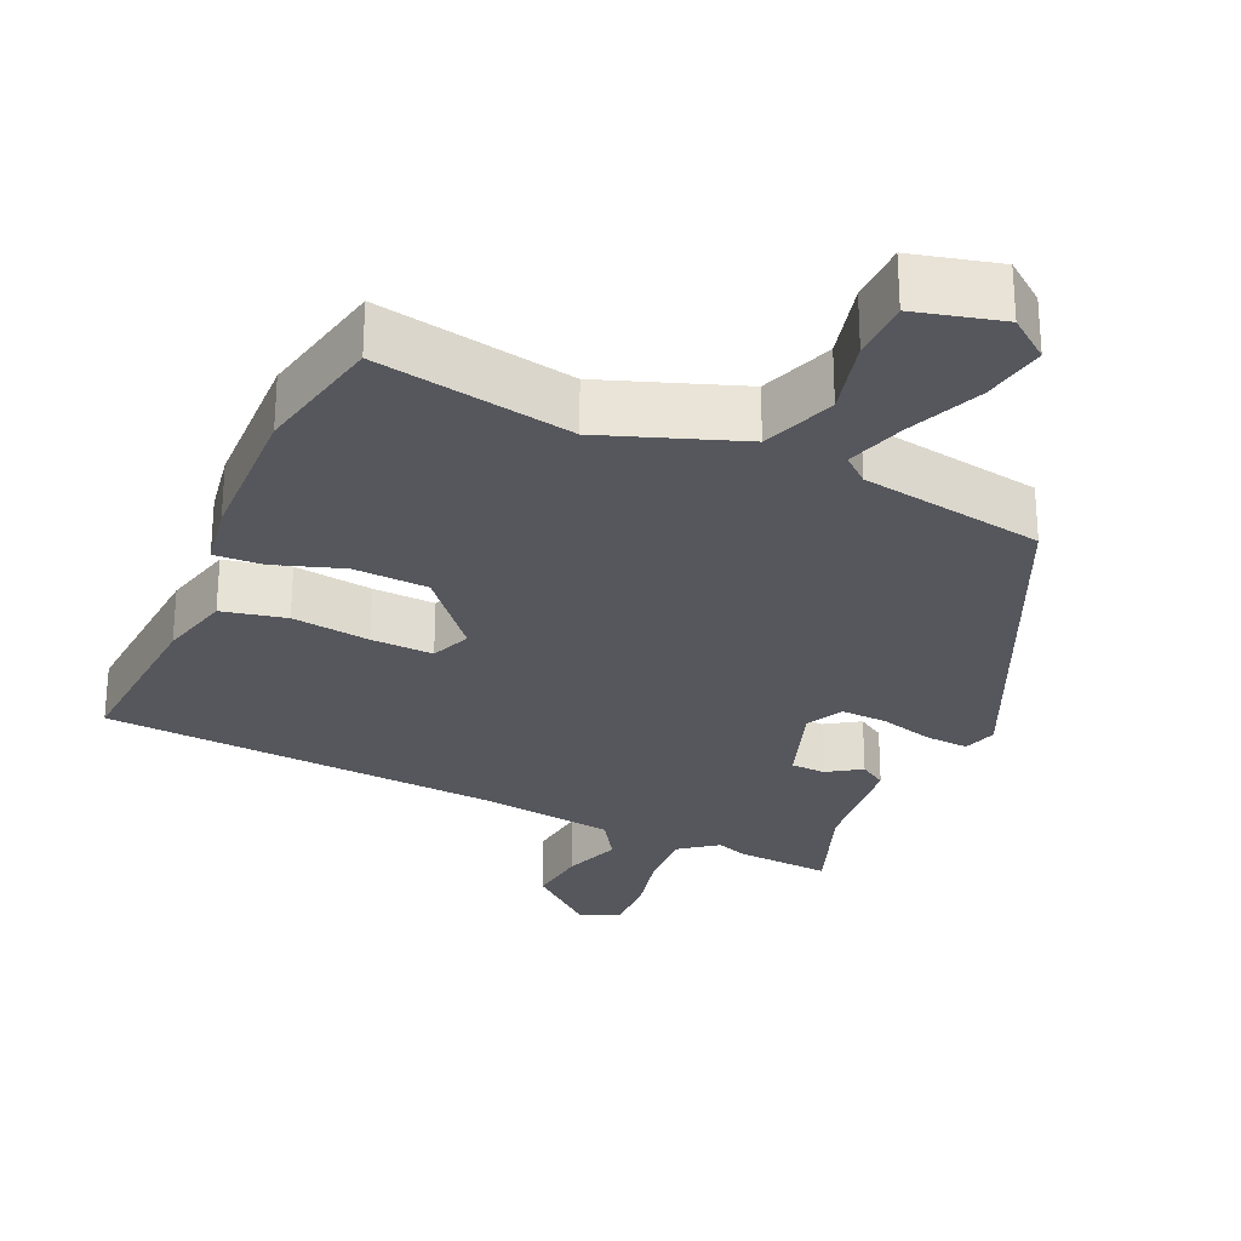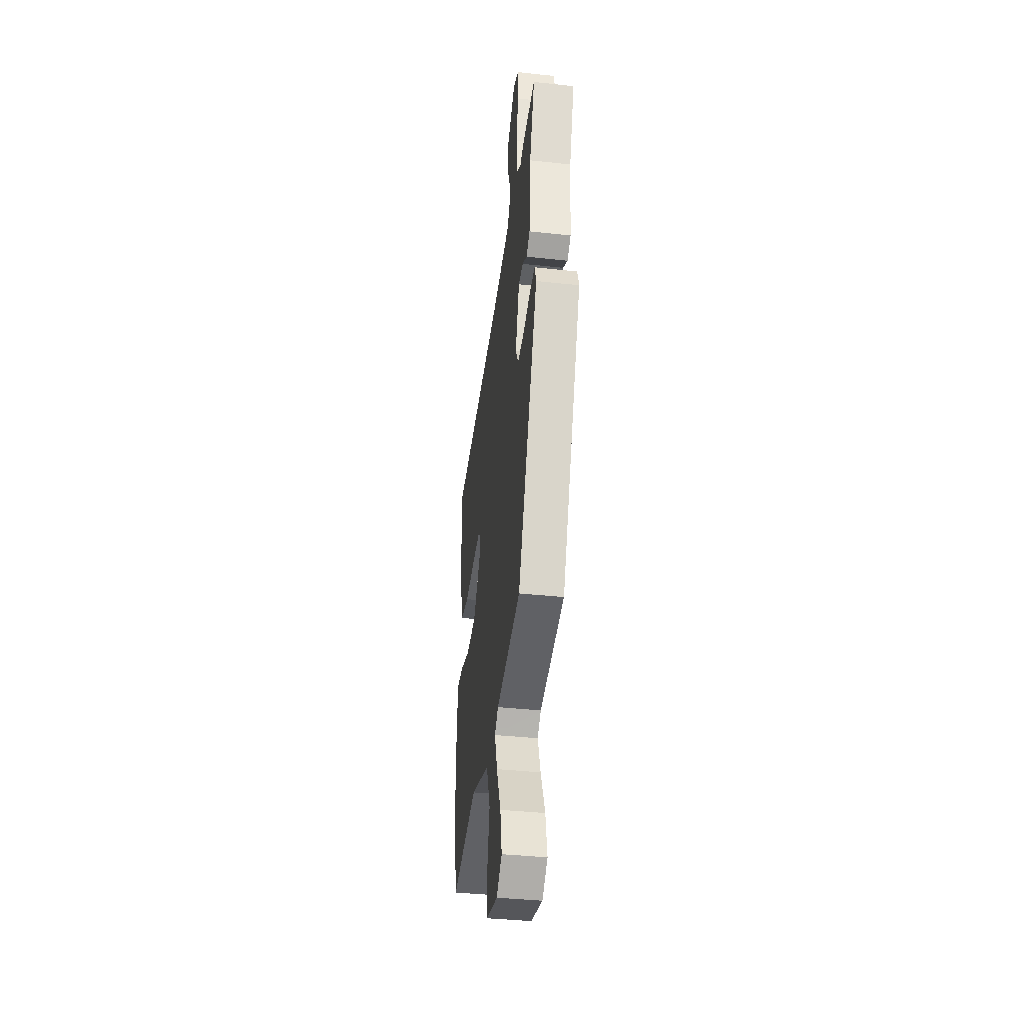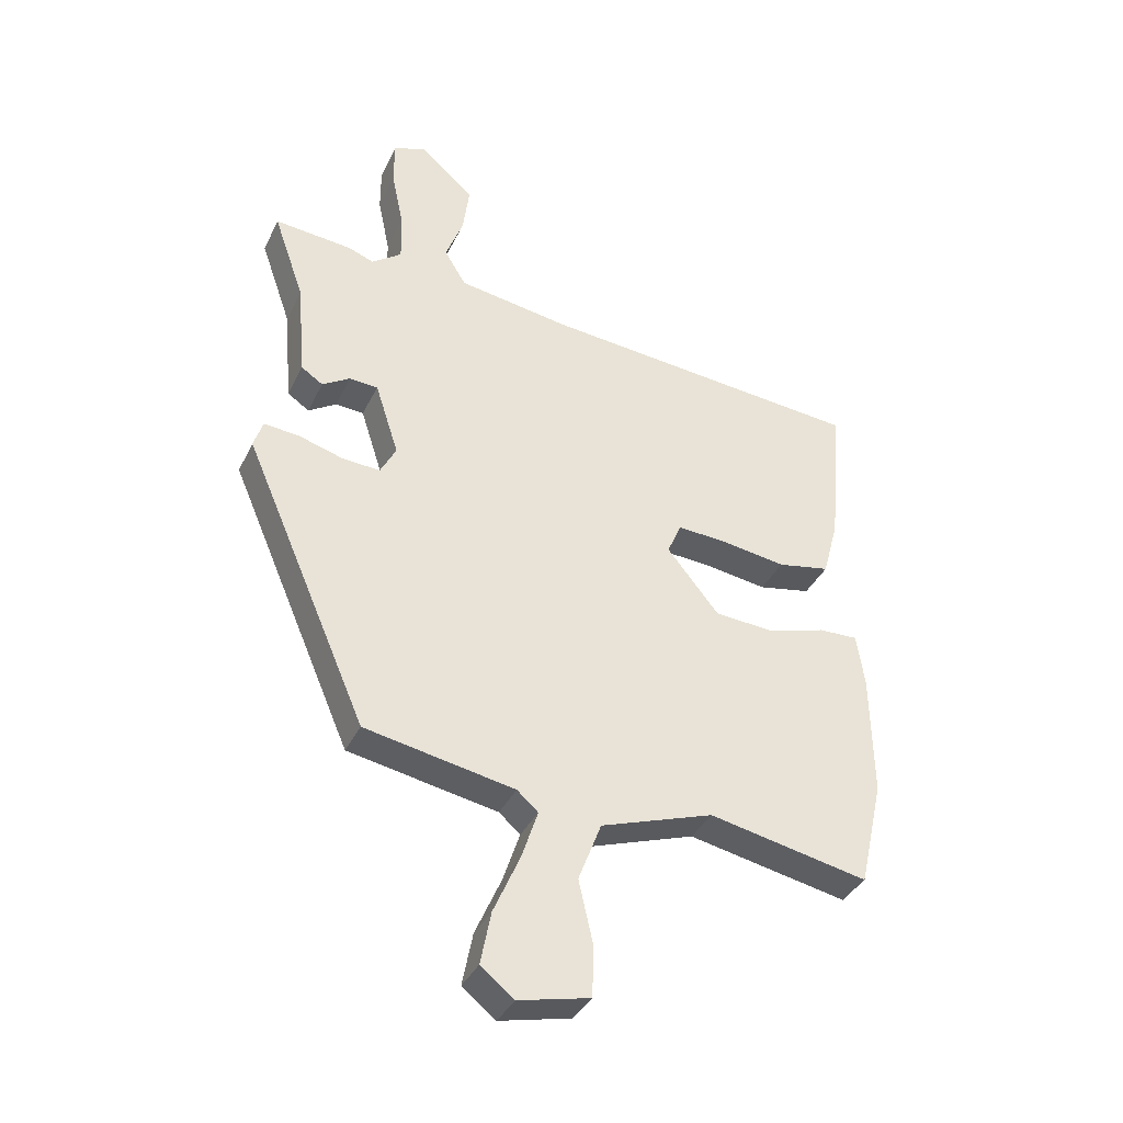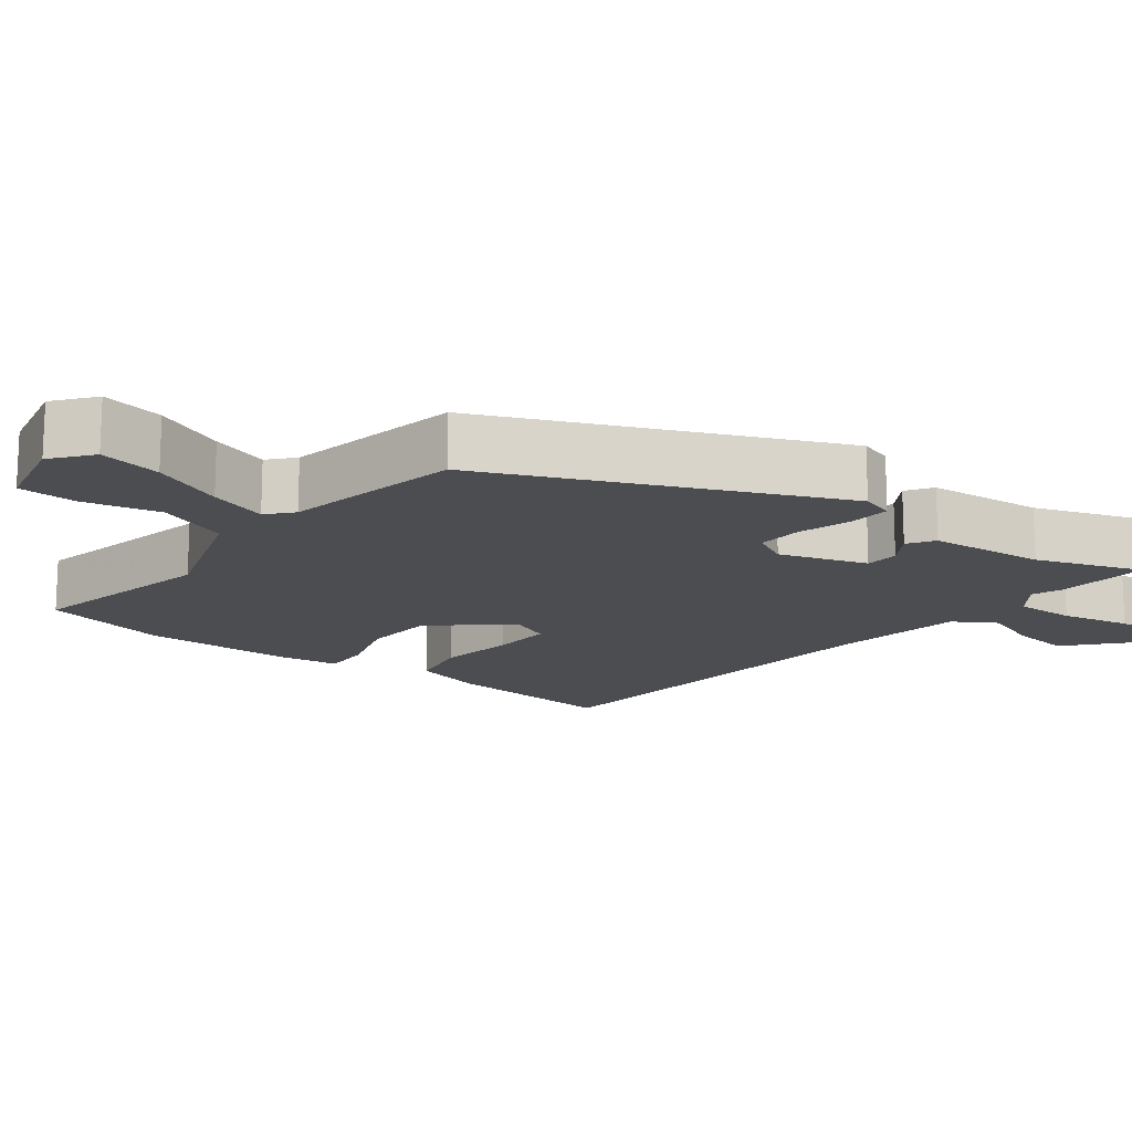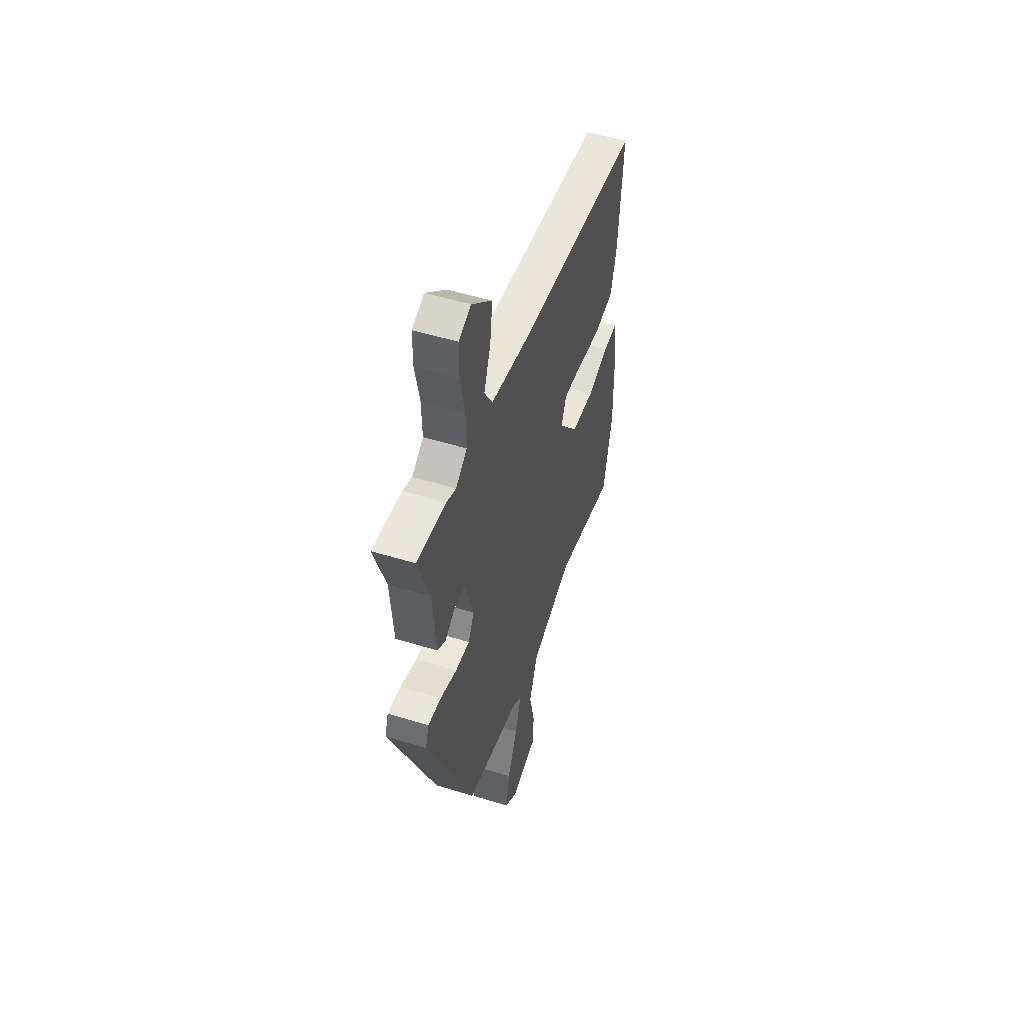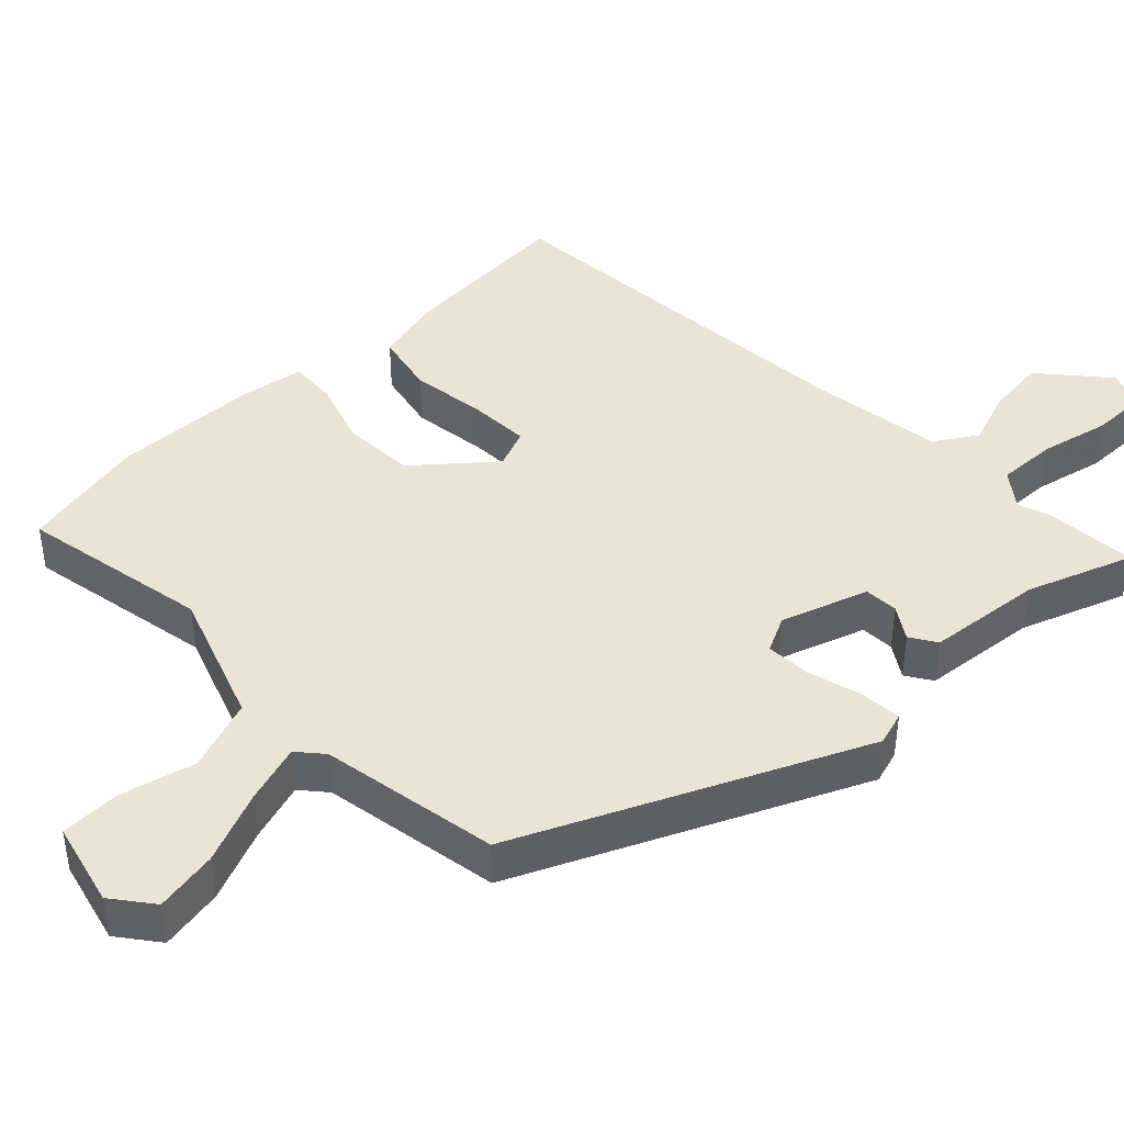
<metadata>
{"format":"obj","ext":"obj","renderer":"f3d","projection":"perspective","resolution":1024,"background":"white","views":[{"elev":-27.5,"azim":156.9,"up":"+Y"},{"elev":-38.6,"azim":-97.8,"up":"+Z"},{"elev":-37.2,"azim":-23.5,"up":"+Z"},{"elev":-16.0,"azim":-127.4,"up":"+Y"},{"elev":51.4,"azim":-71.4,"up":"+Z"},{"elev":42.7,"azim":-133.0,"up":"+Y"}]}
</metadata>
<code>
v -0.544 0.07 0.504
v -0.415 0.07 0.492
v -0.373 0.07 0.476
v -0.323 0.07 0.513
v -0.325 0.07 0.596
v -0.345 0.07 0.692
v -0.345 0.07 0.768
v -0.291 0.07 0.79
v -0.201 0.07 0.71
v -0.212 0.07 0.627
v -0.241 0.07 0.55
v -0.205 0.07 0.491
v -0.019 0.07 0.462
v 0.519 0.07 0.414
v 0.498 0.07 0.172
v 0.472 0.07 0.075
v 0.385 0.07 0.058
v 0.279 0.07 0.074
v 0.195 0.07 0.079
v 0.172 0.07 0.025
v 0.258 0.07 -0.081
v 0.359 0.07 -0.088
v 0.453 0.07 -0.059
v 0.518 0.07 -0.057
v 0.531 0.07 -0.144
v 0.534 0.07 -0.35
v 0.494 0.07 -0.526
v 0.23 0.07 -0.472
v 0.043 0.07 -0.535
v 0.005 0.07 -0.634
v 0.029 0.07 -0.74
v 0.026 0.07 -0.822
v -0.092 0.07 -0.849
v -0.147 0.07 -0.805
v -0.13 0.07 -0.718
v -0.086 0.07 -0.618
v -0.059 0.07 -0.537
v -0.094 0.07 -0.506
v -0.342 0.07 -0.459
v -0.547 0.07 0.013
v -0.532 0.07 0.059
v -0.474 0.07 0.054
v -0.4 0.07 0.032
v -0.337 0.07 0.028
v -0.311 0.07 0.078
v -0.35 0.07 0.199
v -0.397 0.07 0.202
v -0.443 0.07 0.173
v -0.479 0.07 0.197
v -0.493 0.07 0.358
v -0.544 0 0.504
v -0.415 0 0.492
v -0.373 0 0.476
v -0.323 0 0.513
v -0.325 0 0.596
v -0.345 0 0.692
v -0.345 0 0.768
v -0.291 0 0.79
v -0.201 0 0.71
v -0.212 0 0.627
v -0.241 0 0.55
v -0.205 0 0.491
v -0.019 0 0.462
v 0.519 0 0.414
v 0.498 0 0.172
v 0.472 0 0.075
v 0.385 0 0.058
v 0.279 0 0.074
v 0.195 0 0.079
v 0.172 0 0.025
v 0.258 0 -0.081
v 0.359 0 -0.088
v 0.453 0 -0.059
v 0.518 0 -0.057
v 0.531 0 -0.144
v 0.534 0 -0.35
v 0.494 0 -0.526
v 0.23 0 -0.472
v 0.043 0 -0.535
v 0.005 0 -0.634
v 0.029 0 -0.74
v 0.026 0 -0.822
v -0.092 0 -0.849
v -0.147 0 -0.805
v -0.13 0 -0.718
v -0.086 0 -0.618
v -0.059 0 -0.537
v -0.094 0 -0.506
v -0.342 0 -0.459
v -0.547 0 0.013
v -0.532 0 0.059
v -0.474 0 0.054
v -0.4 0 0.032
v -0.337 0 0.028
v -0.311 0 0.078
v -0.35 0 0.199
v -0.397 0 0.202
v -0.443 0 0.173
v -0.479 0 0.197
v -0.493 0 0.358
f 47 48 49 50
f 1 2 3
f 50 1 3
f 47 50 3
f 46 47 3
f 45 46 3 4
f 41 42 43
f 40 41 43
f 39 40 43
f 38 39 43
f 37 38 43 44
f 34 35 36
f 33 34 36
f 32 33 36
f 31 32 36
f 30 31 36
f 29 30 36 37
f 37 44 45
f 29 37 45
f 28 29 45
f 26 27 28
f 25 26 28
f 24 25 28
f 23 24 28
f 22 23 28
f 16 17 18
f 15 16 18
f 14 15 18
f 13 14 18
f 12 13 18 19
f 9 10 11
f 8 9 11
f 7 8 11
f 6 7 11
f 5 6 11
f 5 11 12
f 12 19 20
f 5 12 20
f 4 5 20
f 21 22 28
f 21 28 45
f 20 21 45
f 4 20 45
f 100 99 98 97
f 53 52 51
f 53 51 100
f 53 100 97
f 53 97 96
f 54 53 96 95
f 93 92 91
f 93 91 90
f 93 90 89
f 93 89 88
f 94 93 88 87
f 86 85 84
f 86 84 83
f 86 83 82
f 86 82 81
f 86 81 80
f 87 86 80 79
f 95 94 87
f 95 87 79
f 95 79 78
f 78 77 76
f 78 76 75
f 78 75 74
f 78 74 73
f 78 73 72
f 68 67 66
f 68 66 65
f 68 65 64
f 68 64 63
f 69 68 63 62
f 61 60 59
f 61 59 58
f 61 58 57
f 61 57 56
f 61 56 55
f 62 61 55
f 70 69 62
f 70 62 55
f 70 55 54
f 78 72 71
f 95 78 71
f 95 71 70
f 95 70 54
f 1 51 52 2
f 2 52 53 3
f 3 53 54 4
f 4 54 55 5
f 5 55 56 6
f 6 56 57 7
f 7 57 58 8
f 8 58 59 9
f 9 59 60 10
f 10 60 61 11
f 11 61 62 12
f 12 62 63 13
f 13 63 64 14
f 14 64 65 15
f 15 65 66 16
f 16 66 67 17
f 17 67 68 18
f 18 68 69 19
f 19 69 70 20
f 20 70 71 21
f 21 71 72 22
f 22 72 73 23
f 23 73 74 24
f 24 74 75 25
f 25 75 76 26
f 26 76 77 27
f 27 77 78 28
f 28 78 79 29
f 29 79 80 30
f 30 80 81 31
f 31 81 82 32
f 32 82 83 33
f 33 83 84 34
f 34 84 85 35
f 35 85 86 36
f 36 86 87 37
f 37 87 88 38
f 38 88 89 39
f 39 89 90 40
f 40 90 91 41
f 41 91 92 42
f 42 92 93 43
f 43 93 94 44
f 44 94 95 45
f 45 95 96 46
f 46 96 97 47
f 47 97 98 48
f 48 98 99 49
f 49 99 100 50
f 50 100 51 1

</code>
